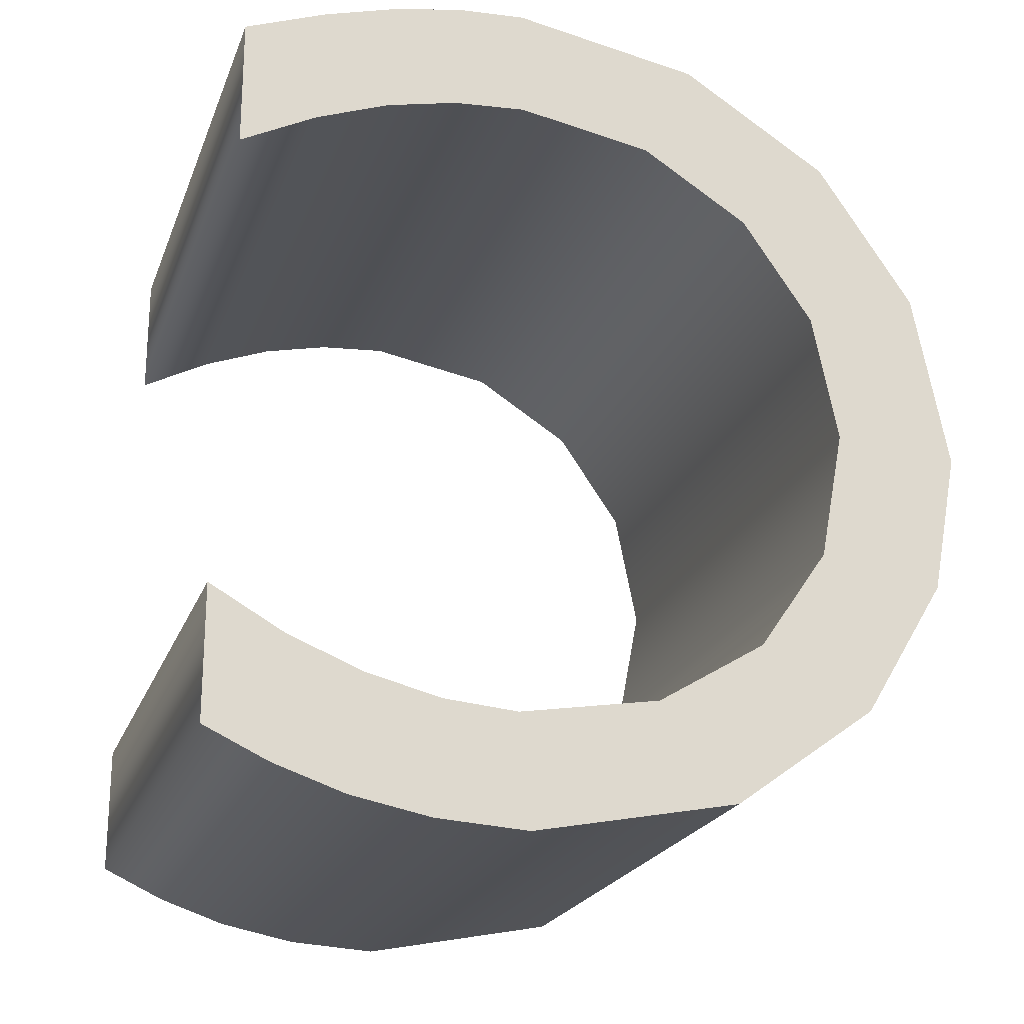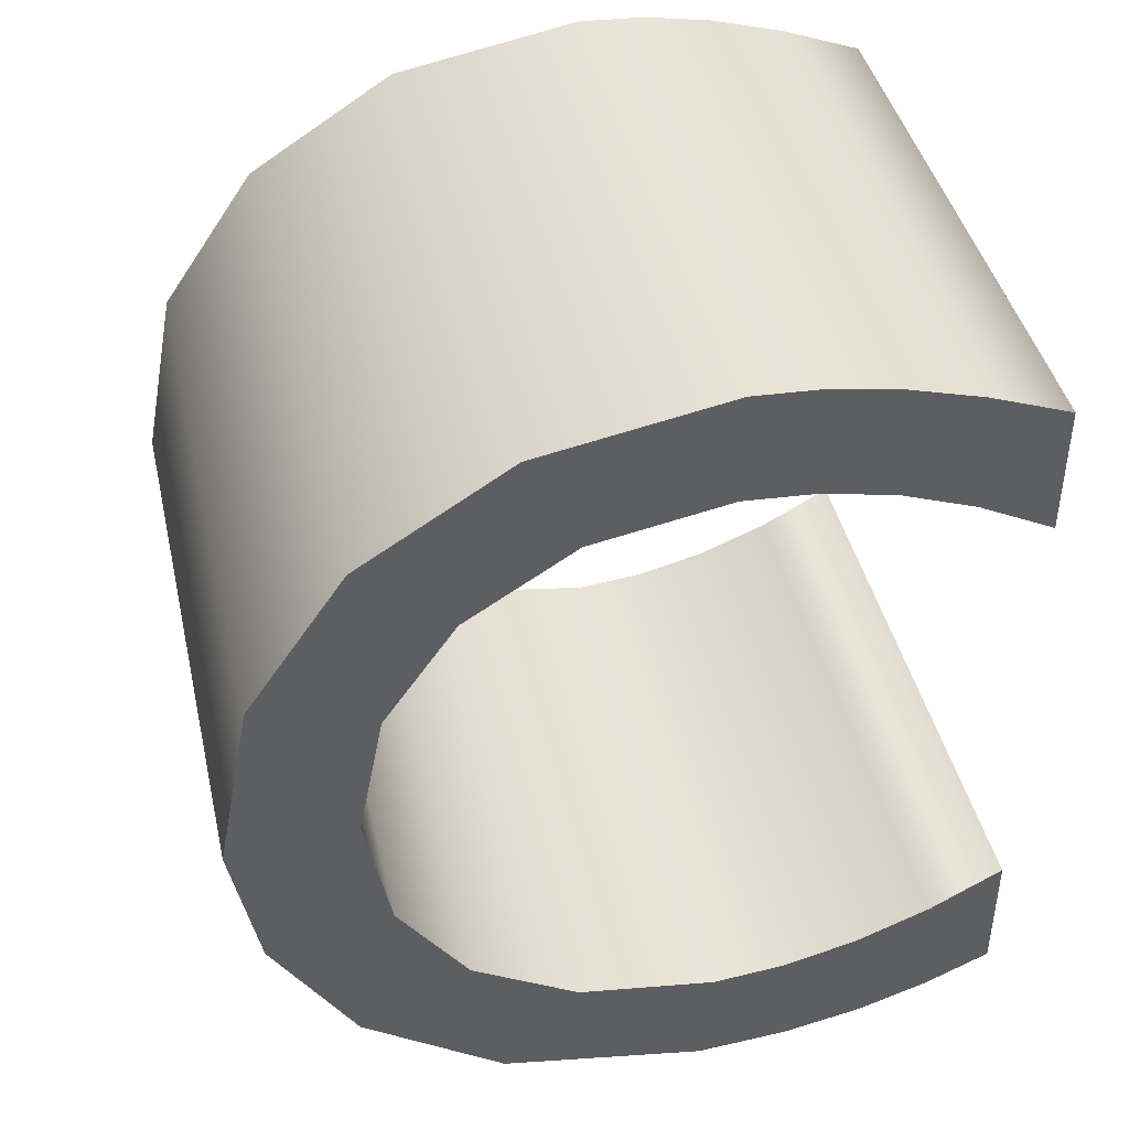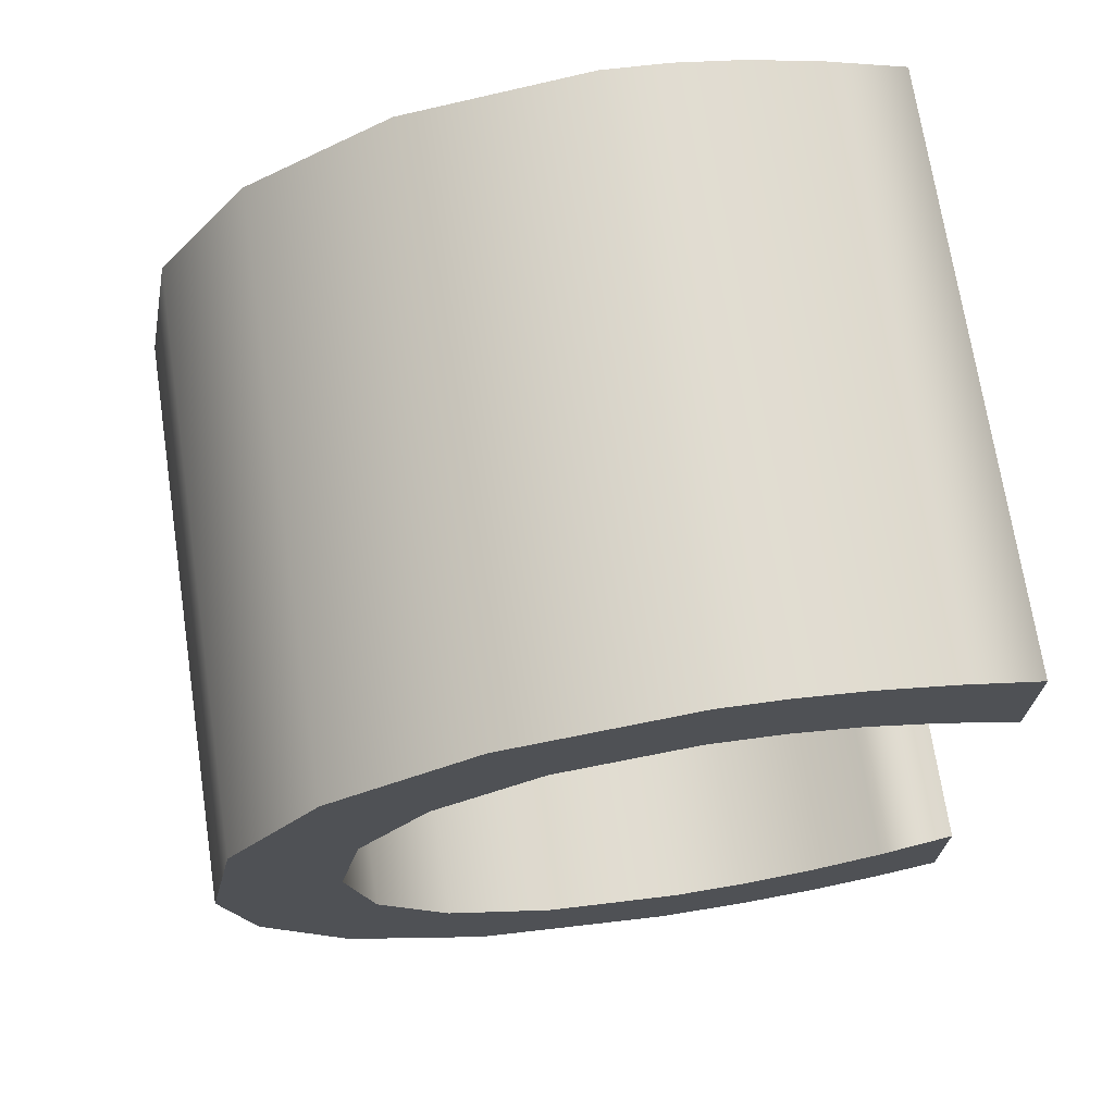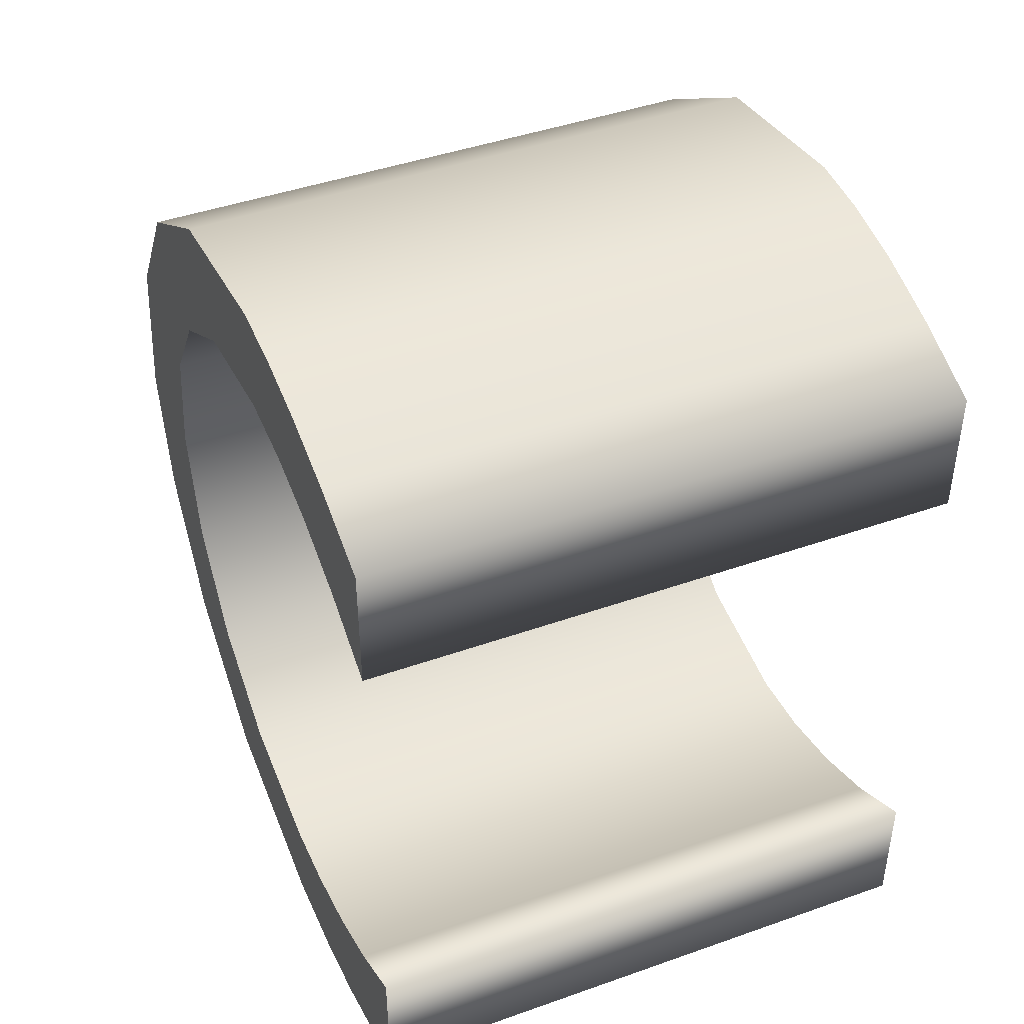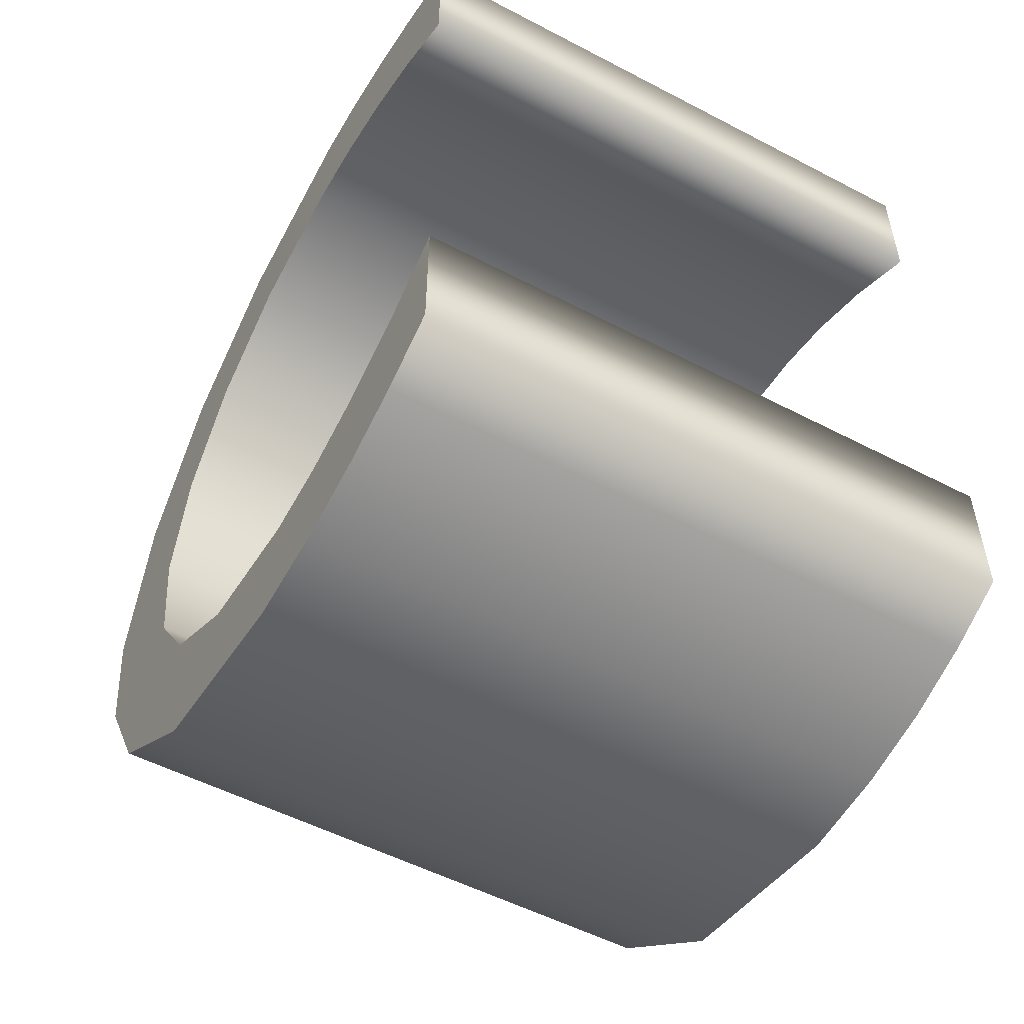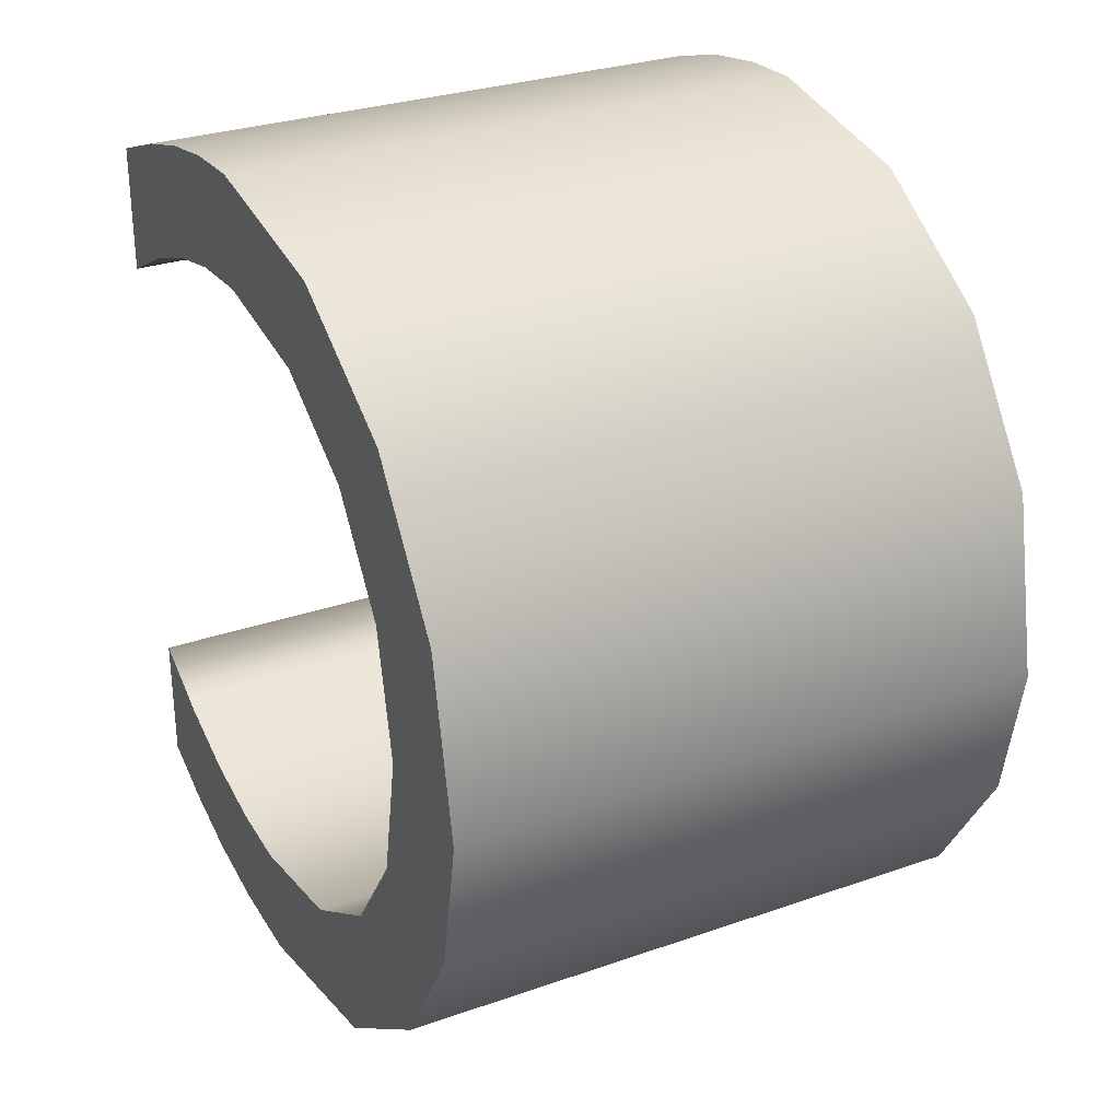
<metadata>
{"format":"obj","ext":"obj","renderer":"f3d","projection":"perspective","resolution":1024,"background":"white","views":[{"elev":-21.8,"azim":-107.4,"up":"+Y"},{"elev":42.7,"azim":77.1,"up":"+Y"},{"elev":70.8,"azim":81.3,"up":"+Y"},{"elev":44.0,"azim":157.5,"up":"+Y"},{"elev":-53.3,"azim":150.8,"up":"+Y"},{"elev":29.4,"azim":-27.3,"up":"+Y"}]}
</metadata>
<code>
o OpenFracture
v 0.24 0.5618 -0.595
v 0.24 0.5839 -0.5366
v 0.24 0.5968 -0.4792
v 0.24 0.601 -0.421
v 0.24 0.5813 -0.3127
v 0.24 0.5268 -0.2265
v 0.24 0.4441 -0.1696
v 0.24 0.34 -0.149
v 0.24 0.235 -0.1691
v 0.24 0.1531 -0.2255
v 0.24 0.09995 -0.3127
v 0.24 0.081 -0.425
v 0.24 0.086 -0.4838
v 0.24 0.1008 -0.544
v 0.24 0.1249 -0.6042
v 0.24 0.158 -0.663
v 0.24 0.051 -0.663
v 0.24 0.02686 -0.6112
v 0.24 0.007875 -0.5545
v 0.24 -0.004547 -0.4903
v 0.24 -0.009 -0.416
v 0.24 0.02402 -0.2505
v 0.24 0.1074 -0.136
v 0.24 0.2175 -0.0695
v 0.24 0.331 -0.048
v 0.24 0.475 -0.07592
v 0.24 0.589 -0.1536
v 0.24 0.664 -0.272
v 0.24 0.691 -0.422
v 0.24 0.6877 -0.475
v 0.24 0.6776 -0.5304
v 0.24 0.6602 -0.59
v 0.24 0.635 -0.656
v 0.24 0.53 -0.656
v -0.24 0.5618 -0.595
v -0.24 0.5839 -0.5366
v -0.24 0.5968 -0.4792
v -0.24 0.601 -0.421
v -0.24 0.5813 -0.3127
v -0.24 0.5268 -0.2265
v -0.24 0.4441 -0.1696
v -0.24 0.34 -0.149
v -0.24 0.235 -0.1691
v -0.24 0.1531 -0.2255
v -0.24 0.09995 -0.3127
v -0.24 0.081 -0.425
v -0.24 0.086 -0.4838
v -0.24 0.1008 -0.544
v -0.24 0.1249 -0.6042
v -0.24 0.158 -0.663
v -0.24 0.051 -0.663
v -0.24 0.02686 -0.6112
v -0.24 0.007875 -0.5545
v -0.24 -0.004547 -0.4903
v -0.24 -0.009 -0.416
v -0.24 0.02402 -0.2505
v -0.24 0.1074 -0.136
v -0.24 0.2175 -0.0695
v -0.24 0.331 -0.048
v -0.24 0.475 -0.07592
v -0.24 0.589 -0.1536
v -0.24 0.664 -0.272
v -0.24 0.691 -0.422
v -0.24 0.6877 -0.475
v -0.24 0.6776 -0.5304
v -0.24 0.6602 -0.59
v -0.24 0.635 -0.656
v -0.24 0.53 -0.656
v -0.24 0.5618 -0.595
v 0.24 0.5618 -0.595
v -0.24 0.5839 -0.5366
v 0.24 0.5839 -0.5366
v -0.24 0.5968 -0.4792
v 0.24 0.5968 -0.4792
v -0.24 0.601 -0.421
v 0.24 0.601 -0.421
v -0.24 0.5813 -0.3127
v 0.24 0.5813 -0.3127
v -0.24 0.5268 -0.2265
v 0.24 0.5268 -0.2265
v -0.24 0.4441 -0.1696
v 0.24 0.4441 -0.1696
v -0.24 0.34 -0.149
v 0.24 0.34 -0.149
v -0.24 0.235 -0.1691
v 0.24 0.235 -0.1691
v -0.24 0.1531 -0.2255
v 0.24 0.1531 -0.2255
v -0.24 0.09995 -0.3127
v 0.24 0.09995 -0.3127
v -0.24 0.081 -0.425
v 0.24 0.081 -0.425
v -0.24 0.086 -0.4838
v 0.24 0.086 -0.4838
v -0.24 0.1008 -0.544
v 0.24 0.1008 -0.544
v -0.24 0.1249 -0.6042
v 0.24 0.1249 -0.6042
v -0.24 0.158 -0.663
v 0.24 0.158 -0.663
v -0.24 0.051 -0.663
v 0.24 0.051 -0.663
v -0.24 0.02686 -0.6112
v 0.24 0.02686 -0.6112
v -0.24 0.007875 -0.5545
v 0.24 0.007875 -0.5545
v -0.24 -0.004547 -0.4903
v 0.24 -0.004547 -0.4903
v -0.24 -0.009 -0.416
v 0.24 -0.009 -0.416
v -0.24 0.02402 -0.2505
v 0.24 0.02402 -0.2505
v -0.24 0.1074 -0.136
v 0.24 0.1074 -0.136
v -0.24 0.2175 -0.0695
v 0.24 0.2175 -0.0695
v -0.24 0.331 -0.048
v 0.24 0.331 -0.048
v -0.24 0.475 -0.07592
v 0.24 0.475 -0.07592
v -0.24 0.589 -0.1536
v 0.24 0.589 -0.1536
v -0.24 0.664 -0.272
v 0.24 0.664 -0.272
v -0.24 0.691 -0.422
v 0.24 0.691 -0.422
v -0.24 0.6877 -0.475
v 0.24 0.6877 -0.475
v -0.24 0.6776 -0.5304
v 0.24 0.6776 -0.5304
v -0.24 0.6602 -0.59
v 0.24 0.6602 -0.59
v -0.24 0.635 -0.656
v 0.24 0.635 -0.656
v -0.24 0.53 -0.656
v 0.24 0.53 -0.656
f 28 30 29
f 28 31 30
f 28 32 31
f 27 32 28
f 27 33 32
f 27 4 33
f 4 3 33
f 3 2 33
f 2 1 33
f 1 34 33
f 27 5 4
f 26 5 27
f 26 6 5
f 26 7 6
f 25 7 26
f 25 8 7
f 25 9 8
f 24 9 25
f 24 10 9
f 23 10 24
f 15 17 16
f 23 11 10
f 14 17 15
f 22 11 23
f 13 17 14
f 22 12 11
f 12 17 13
f 22 17 12
f 22 18 17
f 22 19 18
f 21 19 22
f 21 20 19
f 64 62 63
f 65 62 64
f 66 62 65
f 66 61 62
f 67 61 66
f 38 61 67
f 37 38 67
f 36 37 67
f 35 36 67
f 68 35 67
f 39 61 38
f 39 60 61
f 40 60 39
f 41 60 40
f 41 59 60
f 42 59 41
f 43 59 42
f 43 58 59
f 44 58 43
f 44 57 58
f 51 49 50
f 45 57 44
f 51 48 49
f 45 56 57
f 51 47 48
f 46 56 45
f 51 46 47
f 51 56 46
f 52 56 51
f 53 56 52
f 53 55 56
f 54 55 53
f 70 72 71 69
f 72 74 73 71
f 74 76 75 73
f 76 78 77 75
f 78 80 79 77
f 80 82 81 79
f 82 84 83 81
f 84 86 85 83
f 86 88 87 85
f 88 90 89 87
f 90 92 91 89
f 92 94 93 91
f 94 96 95 93
f 96 98 97 95
f 98 100 99 97
f 100 102 101 99
f 102 104 103 101
f 104 106 105 103
f 106 108 107 105
f 108 110 109 107
f 110 112 111 109
f 112 114 113 111
f 114 116 115 113
f 116 118 117 115
f 118 120 119 117
f 120 122 121 119
f 122 124 123 121
f 124 126 125 123
f 126 128 127 125
f 128 130 129 127
f 130 132 131 129
f 132 134 133 131
f 134 136 135 133
f 136 70 69 135

</code>
